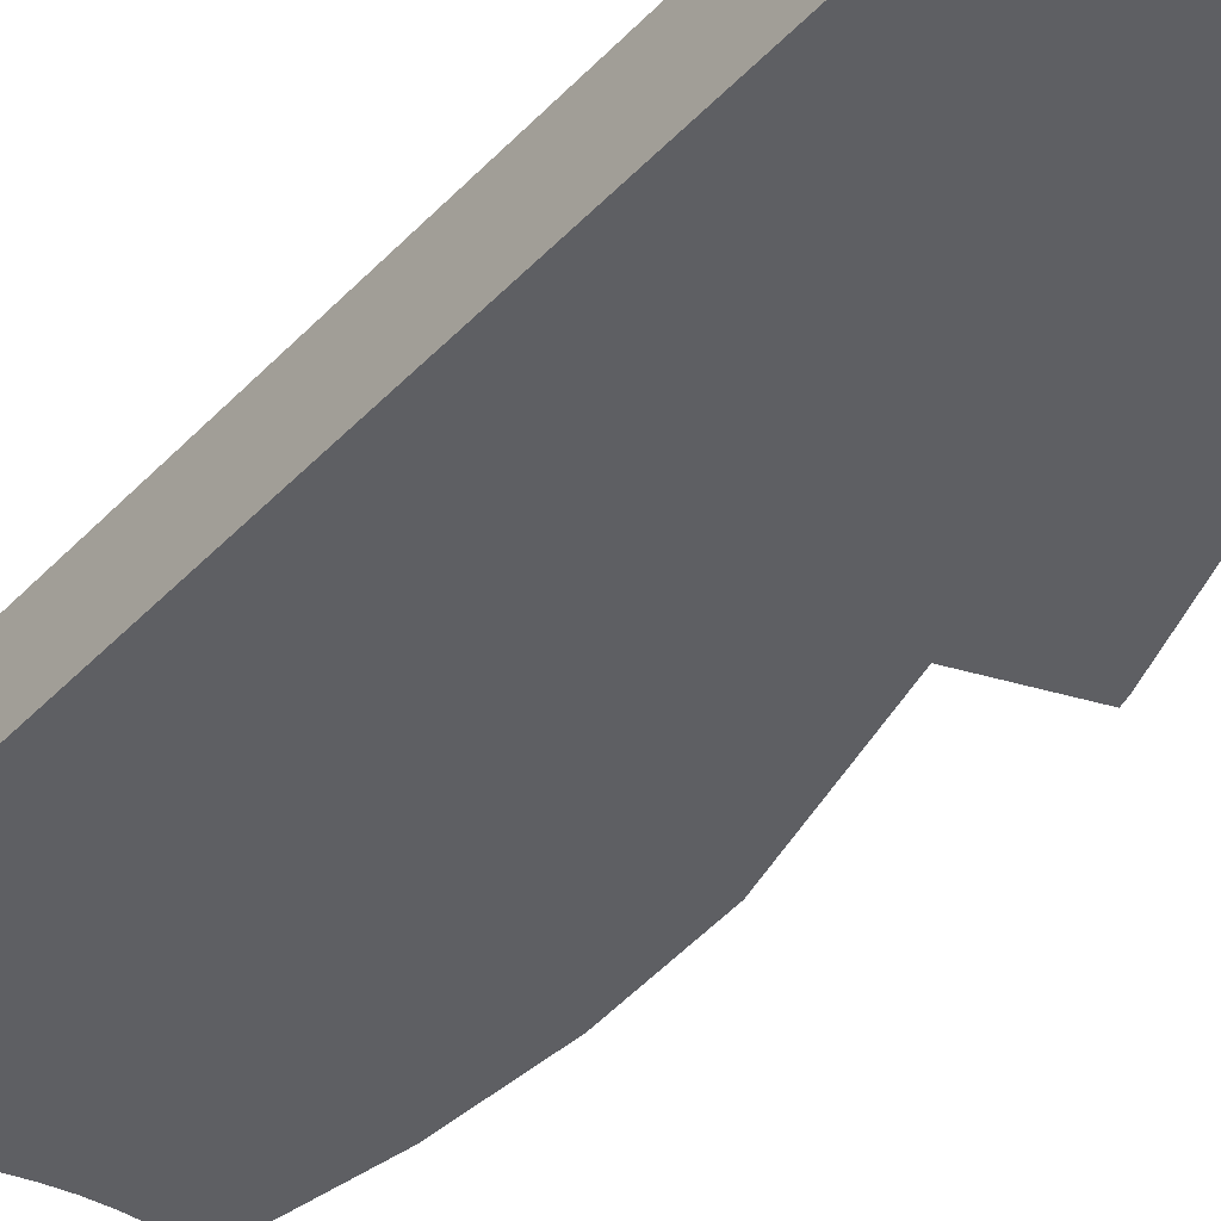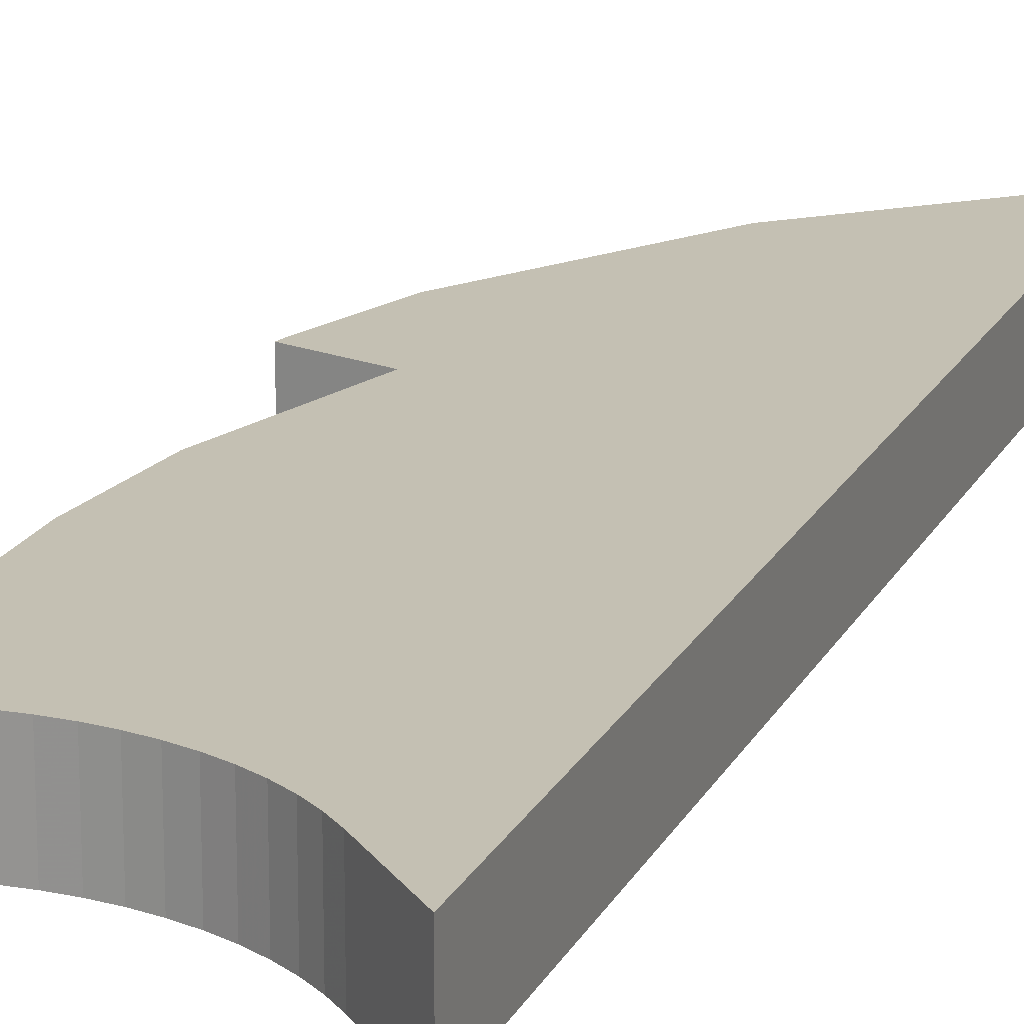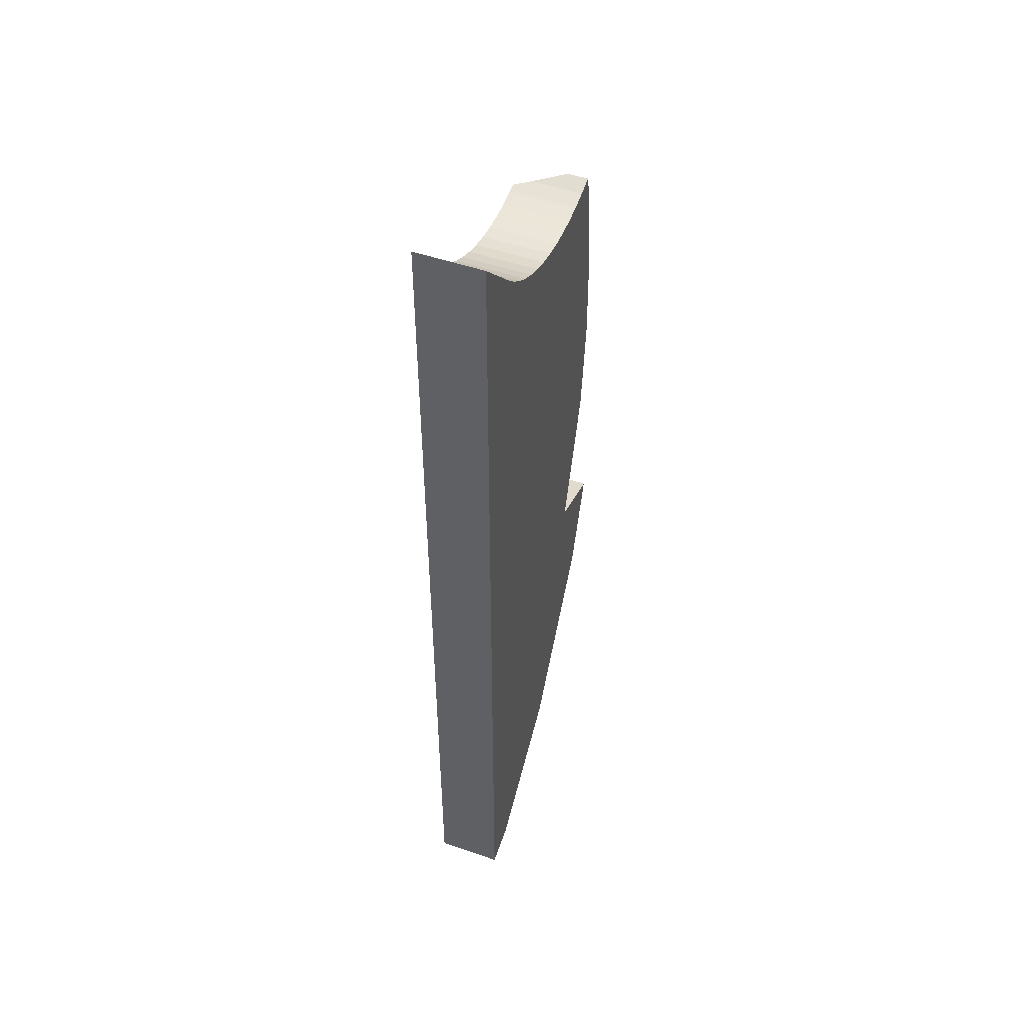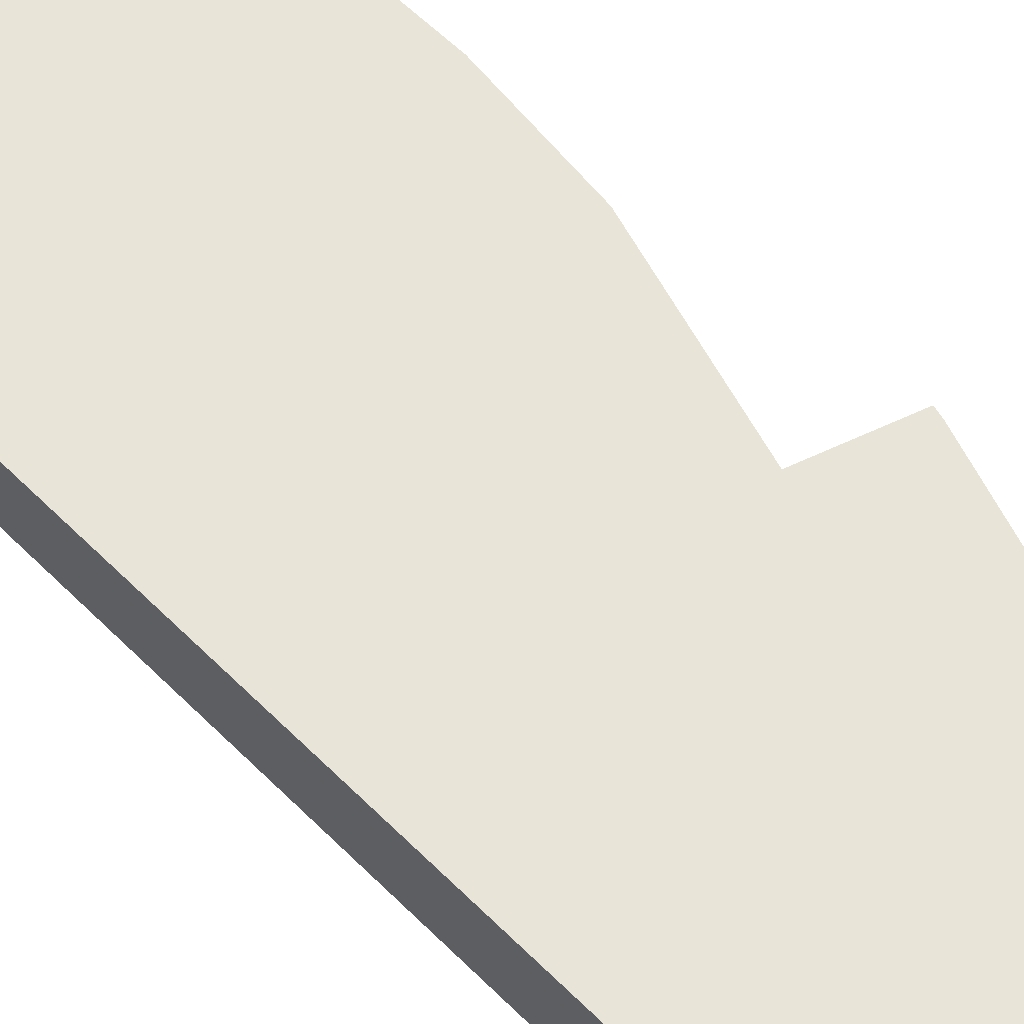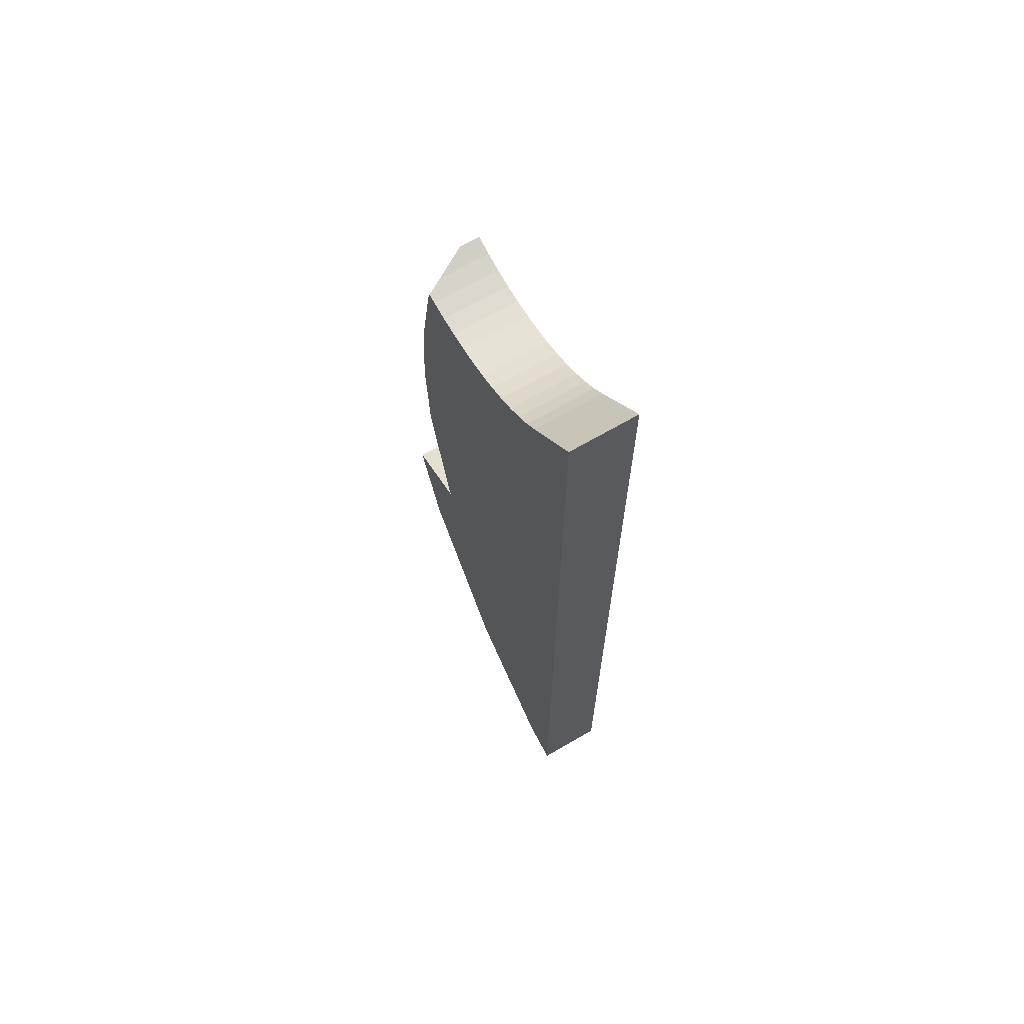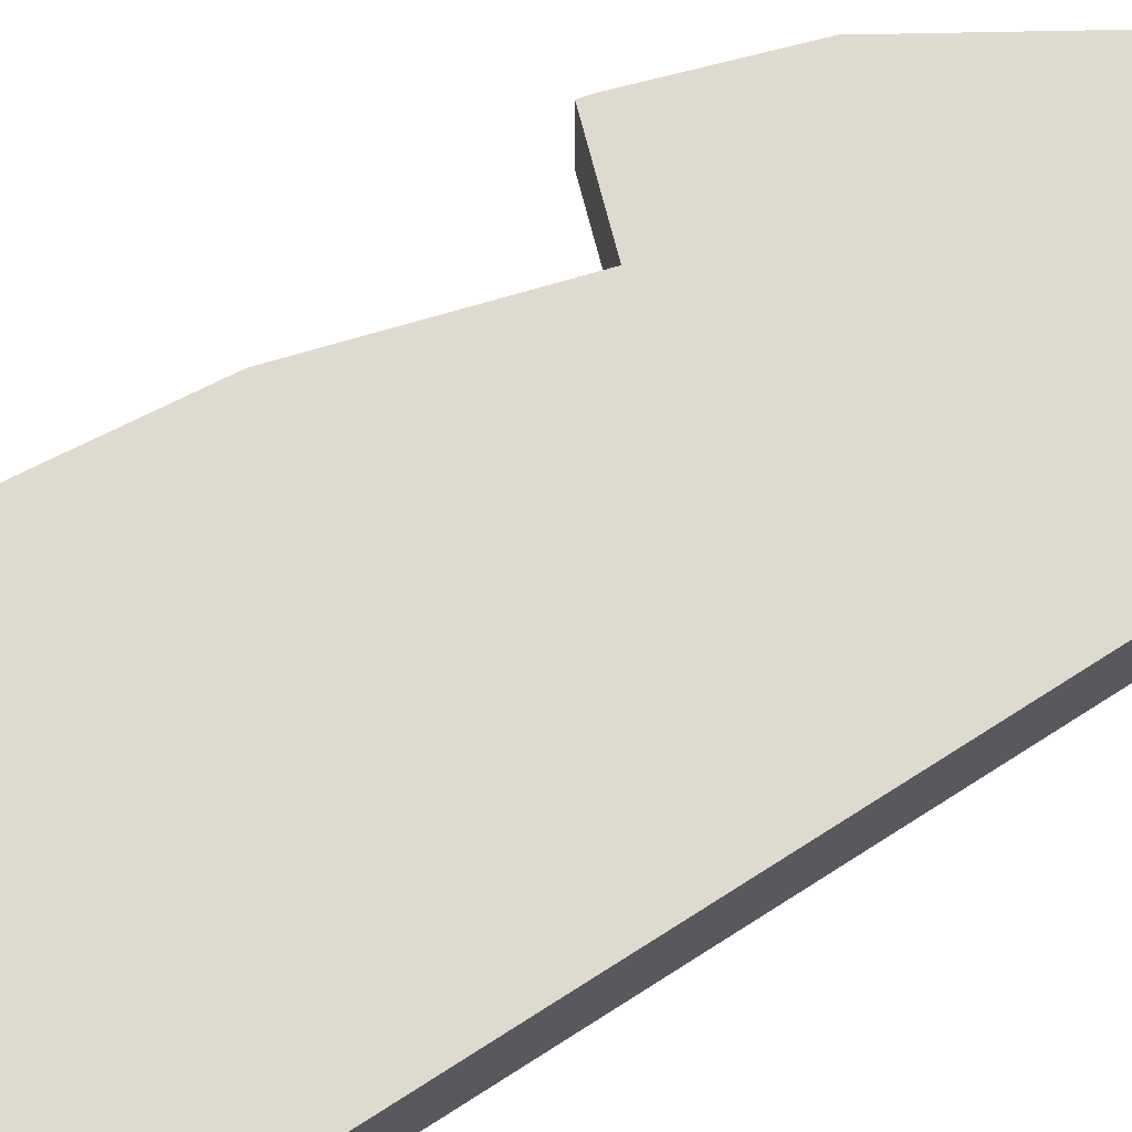
<metadata>
{"format":"obj","ext":"obj","renderer":"f3d","projection":"perspective","resolution":1024,"background":"white","views":[{"elev":-41.1,"azim":-38.4,"up":"+Z"},{"elev":18.0,"azim":-160.4,"up":"+Z"},{"elev":50.1,"azim":-69.2,"up":"+Y"},{"elev":60.1,"azim":-44.4,"up":"+Z"},{"elev":68.1,"azim":-120.2,"up":"+Y"},{"elev":70.8,"azim":-122.9,"up":"+Z"}]}
</metadata>
<code>
g A_2_420_B01_P05
v 564.5 1210 420
v 564.5 1210 430
v 564.5 1336 420
v 564.5 1336 430
v 564.5 1356 420
v 564.5 1356 430
v 570.3 1211 420
v 570.3 1211 430
v 572.4 1348 420
v 572.4 1348 430
v 574.3 1346 420
v 574.3 1346 430
v 576.4 1344 420
v 576.4 1344 430
v 578.6 1343 420
v 578.6 1343 430
v 581 1342 420
v 581 1342 430
v 583.4 1341 420
v 583.4 1341 430
v 585.9 1340 420
v 585.9 1340 430
v 588 1227 420
v 588 1227 430
v 588.5 1339 420
v 588.5 1339 430
v 591.1 1339 420
v 591.1 1339 430
v 593.8 1338 420
v 593.8 1338 430
v 596.5 1339 420
v 596.5 1339 430
v 598.9 1271 420
v 598.9 1271 430
v 598.9 1272 420
v 599.1 1339 420
v 599.1 1339 430
v 600.4 1339 420
v 600.9 1337 420
v 601.1 1336 420
v 601.7 1339 422.4
v 601.7 1339 430
v 603.6 1322 420
v 603.9 1293 420
v 604.2 1253 420
v 604.2 1253 430
v 604.3 1340 427
v 604.3 1340 430
v 604.6 1336 425.8
v 604.6 1308 420
v 604.7 1338 426.8
v 604.7 1338 430
v 604.7 1338 426.8
v 605 1336 426.6
v 605 1336 430
v 605.1 1293 422.2
v 605.1 1293 430
v 606.6 1322 425.2
v 606.6 1322 430
v 606.8 1308 423.7
v 606.8 1308 430
v 608.7 1267 420
v 608.7 1267 430
v 609 1268 420
v 609 1268 430
f 2 4 1
f 7 2 1
f 4 3 1
f 3 33 1
f 23 7 1
f 33 23 1
f 57 4 2
f 7 8 2
f 8 24 2
f 24 46 2
f 46 34 2
f 34 57 2
f 4 6 3
f 6 5 3
f 5 9 3
f 9 11 3
f 11 13 3
f 13 15 3
f 15 17 3
f 17 19 3
f 19 21 3
f 21 25 3
f 25 27 3
f 27 40 3
f 50 33 3
f 40 43 3
f 43 50 3
f 10 6 4
f 12 10 4
f 14 12 4
f 16 14 4
f 18 16 4
f 20 18 4
f 22 20 4
f 26 22 4
f 55 26 4
f 57 55 4
f 6 10 5
f 10 9 5
f 23 8 7
f 23 24 8
f 10 12 9
f 12 11 9
f 12 14 11
f 14 13 11
f 14 16 13
f 16 15 13
f 16 18 15
f 18 17 15
f 18 20 17
f 20 19 17
f 20 22 19
f 22 21 19
f 22 26 21
f 26 25 21
f 45 24 23
f 33 45 23
f 45 46 24
f 26 28 25
f 28 27 25
f 55 28 26
f 28 30 27
f 30 29 27
f 29 40 27
f 55 30 28
f 30 32 29
f 32 31 29
f 31 40 29
f 55 32 30
f 32 37 31
f 37 36 31
f 36 40 31
f 55 37 32
f 35 34 33
f 34 65 33
f 50 35 33
f 62 45 33
f 64 62 33
f 65 64 33
f 35 56 34
f 46 65 34
f 56 57 34
f 50 44 35
f 44 56 35
f 37 42 36
f 38 39 36
f 41 38 36
f 39 40 36
f 42 41 36
f 55 42 37
f 41 39 38
f 49 40 39
f 41 51 39
f 53 49 39
f 51 53 39
f 49 43 40
f 42 47 41
f 47 51 41
f 48 47 42
f 52 48 42
f 55 52 42
f 49 58 43
f 58 50 43
f 50 56 44
f 62 46 45
f 62 63 46
f 63 65 46
f 48 51 47
f 52 51 48
f 53 54 49
f 54 58 49
f 60 56 50
f 58 60 50
f 52 53 51
f 54 53 52
f 55 54 52
f 55 59 54
f 59 58 54
f 57 61 55
f 61 59 55
f 60 57 56
f 60 61 57
f 59 61 58
f 61 60 58
f 64 63 62
f 64 65 63

</code>
